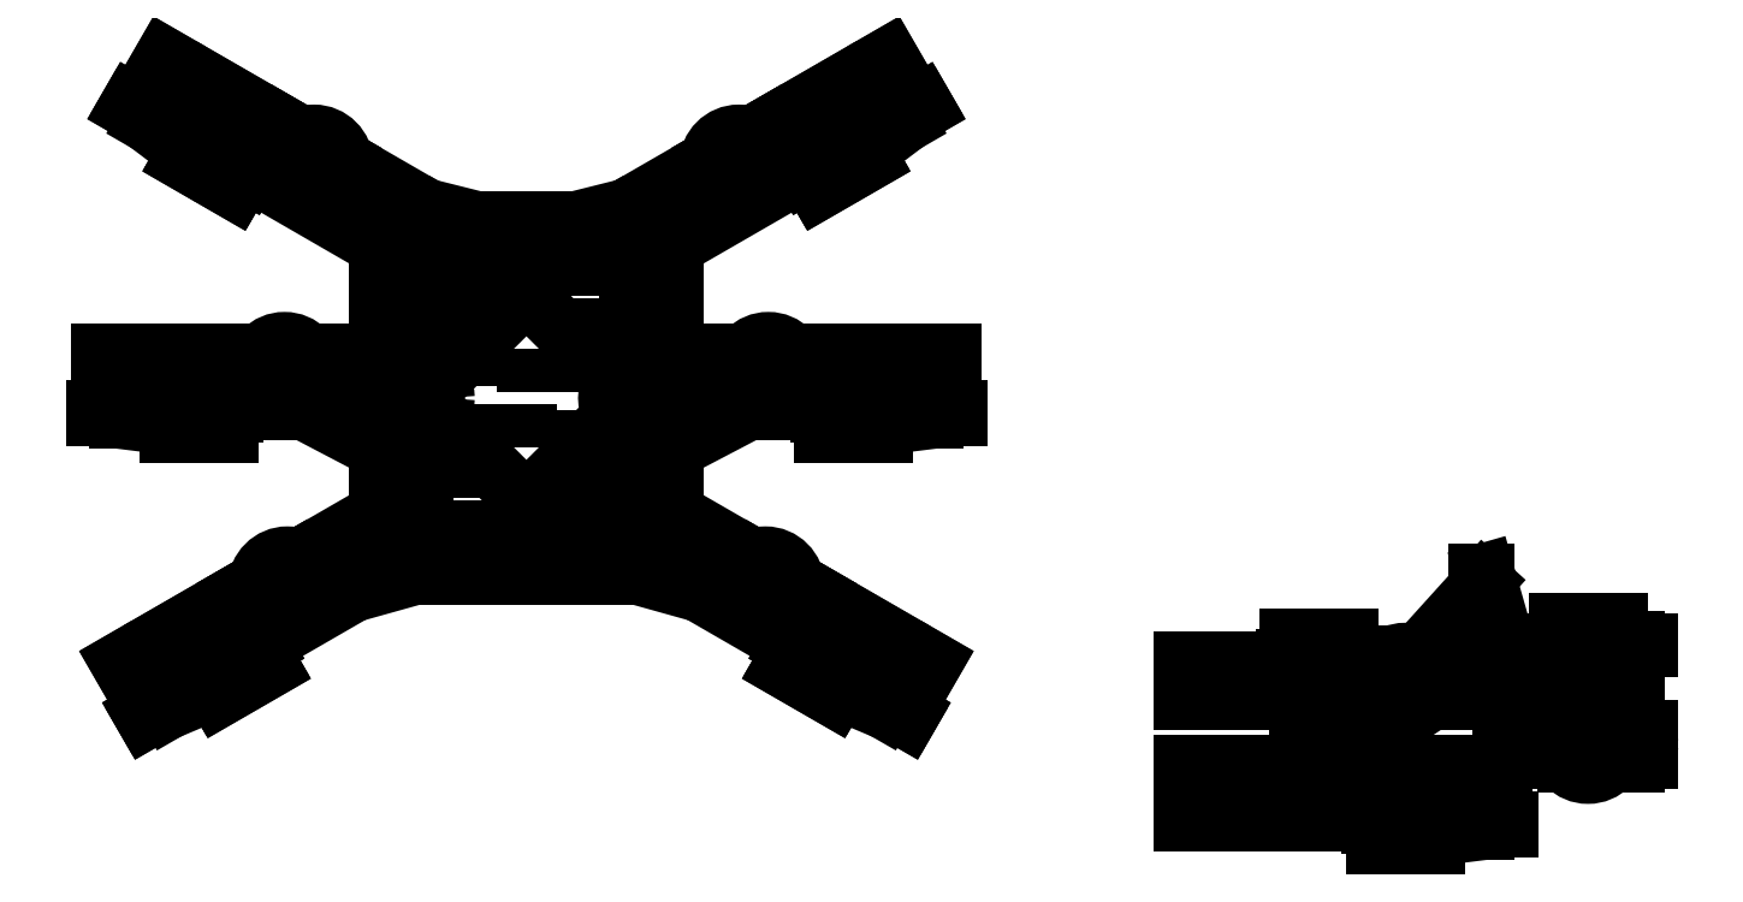
<metadata>
{"format":"dxf","ext":"dxf","renderer":"ezdxf+matplotlib","layout":"modelspace","background":"white","min_lineweight":24,"dpi":150}
</metadata>
<code>
0
SECTION
2
ENTITIES
0
LINE
8
0
10
255.8
20
219.6
30
0
11
263.8
21
219.6
31
0
0
LINE
8
0
10
263.8
20
219.6
30
0
11
263.8
21
217.6
31
0
0
LINE
8
0
10
258.8
20
219.6
30
0
11
258.8
21
222.6
31
0
0
LINE
8
0
10
258.8
20
222.6
30
0
11
260.8
21
222.6
31
0
0
LINE
8
0
10
260.8
20
222.6
30
0
11
260.8
21
219.6
31
0
0
LINE
8
0
10
275.8
20
196.6
30
0
11
252.8
21
196.6
31
0
0
LINE
8
0
10
252.8
20
215.6
30
0
11
275.8
21
215.6
31
0
0
LINE
8
0
10
248.3
20
215.6
30
0
11
252.8
21
215.6
31
0
0
LINE
8
0
10
252.8
20
215.6
30
0
11
252.8
21
216.6
31
0
0
LINE
8
0
10
252.8
20
216.6
30
0
11
248.3
21
216.6
31
0
0
LINE
8
0
10
248.3
20
216.6
30
0
11
248.3
21
215.6
31
0
0
LINE
8
0
10
275.8
20
215.6
30
0
11
280.3
21
215.6
31
0
0
LINE
8
0
10
280.3
20
215.6
30
0
11
280.3
21
216.6
31
0
0
LINE
8
0
10
280.3
20
216.6
30
0
11
275.8
21
216.6
31
0
0
LINE
8
0
10
275.8
20
216.6
30
0
11
275.8
21
215.6
31
0
0
LINE
8
0
10
252.8
20
216.6
30
0
11
252.8
21
217.6
31
0
0
LINE
8
0
10
252.8
20
217.6
30
0
11
275.8
21
217.6
31
0
0
LINE
8
0
10
275.8
20
217.6
30
0
11
275.8
21
216.6
31
0
0
LINE
8
0
10
255.8
20
217.6
30
0
11
255.8
21
219.6
31
0
0
LINE
8
0
10
275.8
20
196.6
30
0
11
275.8
21
215.6
31
0
0
LINE
8
0
10
252.8
20
215.6
30
0
11
252.8
21
196.6
31
0
0
CIRCLE
8
0
10
249.3
20
182.6
30
0
40
1
0
CIRCLE
8
0
10
279.3
20
182.6
30
0
40
1
0
CIRCLE
8
0
10
259.8
20
182.6
30
0
40
5
0
CIRCLE
8
0
10
259.8
20
182.6
30
0
40
2
0
LINE
8
0
10
252.8
20
176.6
30
0
11
275.8
21
176.6
31
0
0
LINE
8
0
10
275.8
20
176.6
30
0
11
275.8
21
188.6
31
0
0
LINE
8
0
10
275.8
20
188.6
30
0
11
252.8
21
188.6
31
0
0
LINE
8
0
10
252.8
20
188.6
30
0
11
252.8
21
176.6
31
0
0
LINE
8
0
10
248.3
20
177.6
30
0
11
252.8
21
177.6
31
0
0
LINE
8
0
10
252.8
20
177.6
30
0
11
252.8
21
187.6
31
0
0
LINE
8
0
10
252.8
20
187.6
30
0
11
248.3
21
187.6
31
0
0
LINE
8
0
10
248.3
20
187.6
30
0
11
248.3
21
177.6
31
0
0
LINE
8
0
10
275.8
20
177.6
30
0
11
280.3
21
177.6
31
0
0
LINE
8
0
10
280.3
20
177.6
30
0
11
280.3
21
187.6
31
0
0
LINE
8
0
10
280.3
20
187.6
30
0
11
275.8
21
187.6
31
0
0
LINE
8
0
10
275.8
20
187.6
30
0
11
275.8
21
177.6
31
0
0
CIRCLE
8
0
10
259.8
20
182.6
30
0
40
10
0
LINE
8
0
10
249.8
20
222.6
30
0
11
269.8
21
222.6
31
0
0
LINE
8
0
10
269.8
20
222.6
30
0
11
269.8
21
223.6
31
0
0
LINE
8
0
10
269.8
20
223.6
30
0
11
249.8
21
223.6
31
0
0
LINE
8
0
10
249.8
20
223.6
30
0
11
249.8
21
222.6
31
0
0
LINE
8
0
10
-135
20
255
30
0
11
-65
21
255
31
0
0
LINE
8
0
10
-65
20
255
30
0
11
-65
21
345
31
0
0
LINE
8
0
10
-65
20
345
30
0
11
-135
21
345
31
0
0
LINE
8
0
10
-135
20
345
30
0
11
-135
21
255
31
0
0
LINE
8
0
10
-97.17
20
267.5
30
0
11
-67.47
21
297.2
31
0
0
LINE
8
0
10
-67.47
20
302.8
30
0
11
-97.17
21
332.5
31
0
0
LINE
8
0
10
-102.8
20
332.5
30
0
11
-132.5
21
302.8
31
0
0
LINE
8
0
10
-132.5
20
297.2
30
0
11
-102.8
21
267.5
31
0
0
ARC
8
0
10
-129.7
20
300
30
0
40
4
50
135
51
225
0
ARC
8
0
10
-100
20
329.7
30
0
40
4
50
45
51
135
0
ARC
8
0
10
-70.3
20
300
30
0
40
4
50
315
51
45
0
ARC
8
0
10
-100
20
270.3
30
0
40
4
50
225
51
315
0
CIRCLE
8
0
10
-129.7
20
300
30
0
40
2
0
CIRCLE
8
0
10
-70.3
20
300
30
0
40
2
0
LINE
8
0
10
-115
20
245
30
0
11
-100
21
245
31
0
0
LINE
8
0
10
-100
20
245
30
0
11
-100
21
355
31
0
0
LINE
8
0
10
-100
20
355
30
0
11
-115
21
355
31
0
0
LINE
8
0
10
-115
20
355
30
0
11
-115
21
245
31
0
0
LINE
8
0
10
-100
20
245
30
0
11
-85
21
245
31
0
0
LINE
8
0
10
-85
20
245
30
0
11
-85
21
355
31
0
0
LINE
8
0
10
-85
20
355
30
0
11
-100
21
355
31
0
0
LINE
8
0
10
-100
20
355
30
0
11
-100
21
245
31
0
0
CIRCLE
8
0
10
-141
20
300
30
0
40
1
0
LINE
8
0
10
-150
20
240
30
0
11
-50
21
240
31
0
0
LINE
8
0
10
-50
20
240
30
0
11
-50
21
360
31
0
0
LINE
8
0
10
-50
20
360
30
0
11
-150
21
360
31
0
0
LINE
8
0
10
-150
20
360
30
0
11
-150
21
240
31
0
0
CIRCLE
8
0
10
-59
20
351
30
0
40
1
0
CIRCLE
8
0
10
-141
20
351
30
0
40
1
0
CIRCLE
8
0
10
-141
20
249
30
0
40
1
0
CIRCLE
8
0
10
-59
20
249
30
0
40
1
0
CIRCLE
8
0
10
-59
20
300
30
0
40
1
0
INSERT
8
0
2
leg_top
10
127.8
20
160.6
30
0
0
INSERT
8
0
2
leg_top
10
-59
20
300
30
0
0
CIRCLE
8
0
10
-55
20
280
30
0
40
0.5
0
LINE
8
0
10
-55
20
280
30
0
11
-13
21
302
31
0
0
INSERT
8
0
2
leg_side
10
227.8
20
207.6
30
0
0
INSERT
8
0
2
leg_top
10
-59
20
249
30
0
50
-30
0
CIRCLE
8
0
10
-80
20
245
30
0
40
0.5
0
LINE
8
0
10
-18.16
20
227.7
30
0
11
-80
21
245
31
0
0
INSERT
8
0
2
leg_top
10
-59
20
351
30
0
50
30
0
CIRCLE
8
0
10
-95
20
357
30
0
40
0.5
0
LINE
8
0
10
-20.16
20
375.7
30
0
11
-95
21
357
31
0
0
LINE
8
0
10
-145
20
280
30
0
11
-187
21
302
31
0
0
INSERT
8
0
2
leg_top
10
-141
20
249
30
0
41
1
42
-1
43
1
50
210
0
CIRCLE
8
0
10
-120
20
245
30
0
40
0.5
0
LINE
8
0
10
-181.8
20
227.7
30
0
11
-120
21
245
31
0
0
INSERT
8
0
2
leg_top
10
-141
20
351
30
0
41
1
42
-1
43
1
50
150
0
CIRCLE
8
0
10
-105
20
357
30
0
40
0.5
0
LINE
8
0
10
-179.8
20
375.7
30
0
11
-105
21
357
31
0
0
INSERT
8
0
2
leg_top
10
-141
20
300
30
0
41
1
42
-1
43
1
50
180
0
CIRCLE
8
0
10
-145
20
280
30
0
40
0.5
0
ENDSEC
0
EOF

</code>
